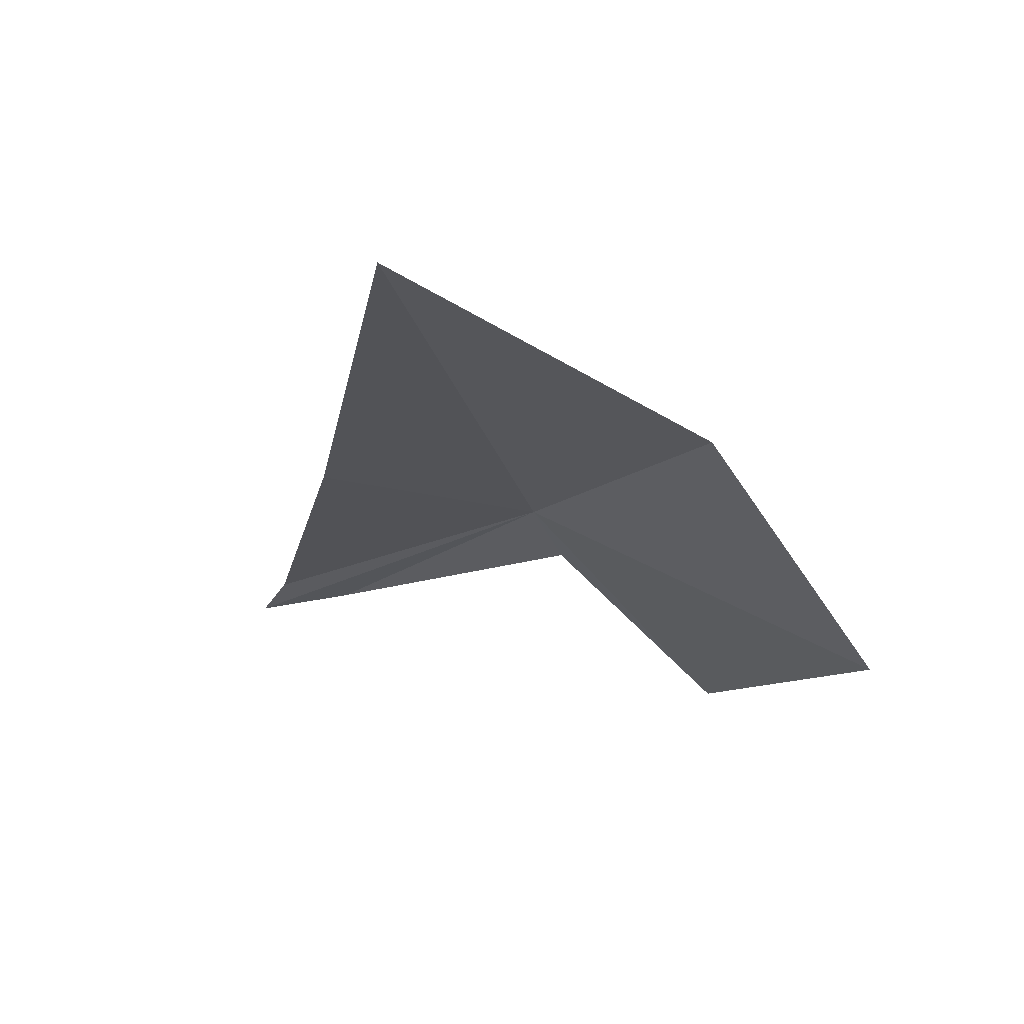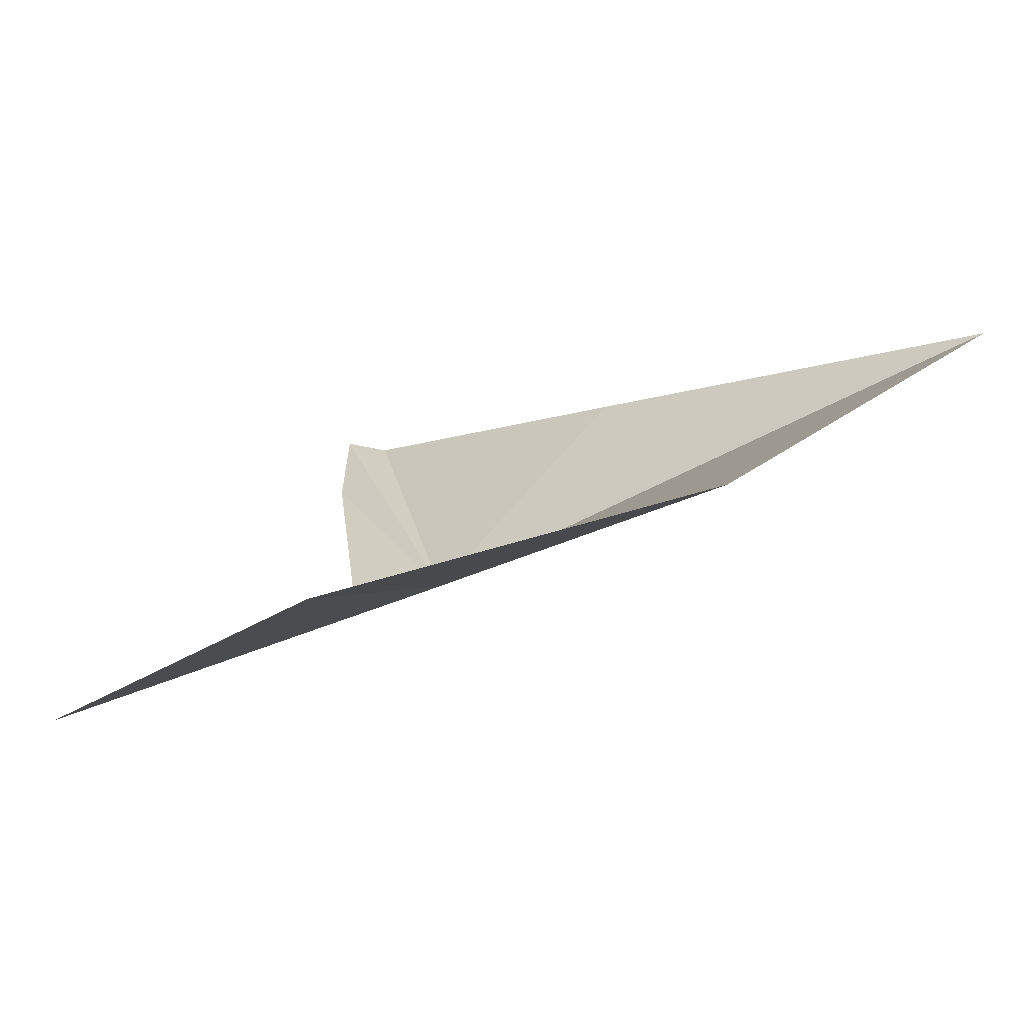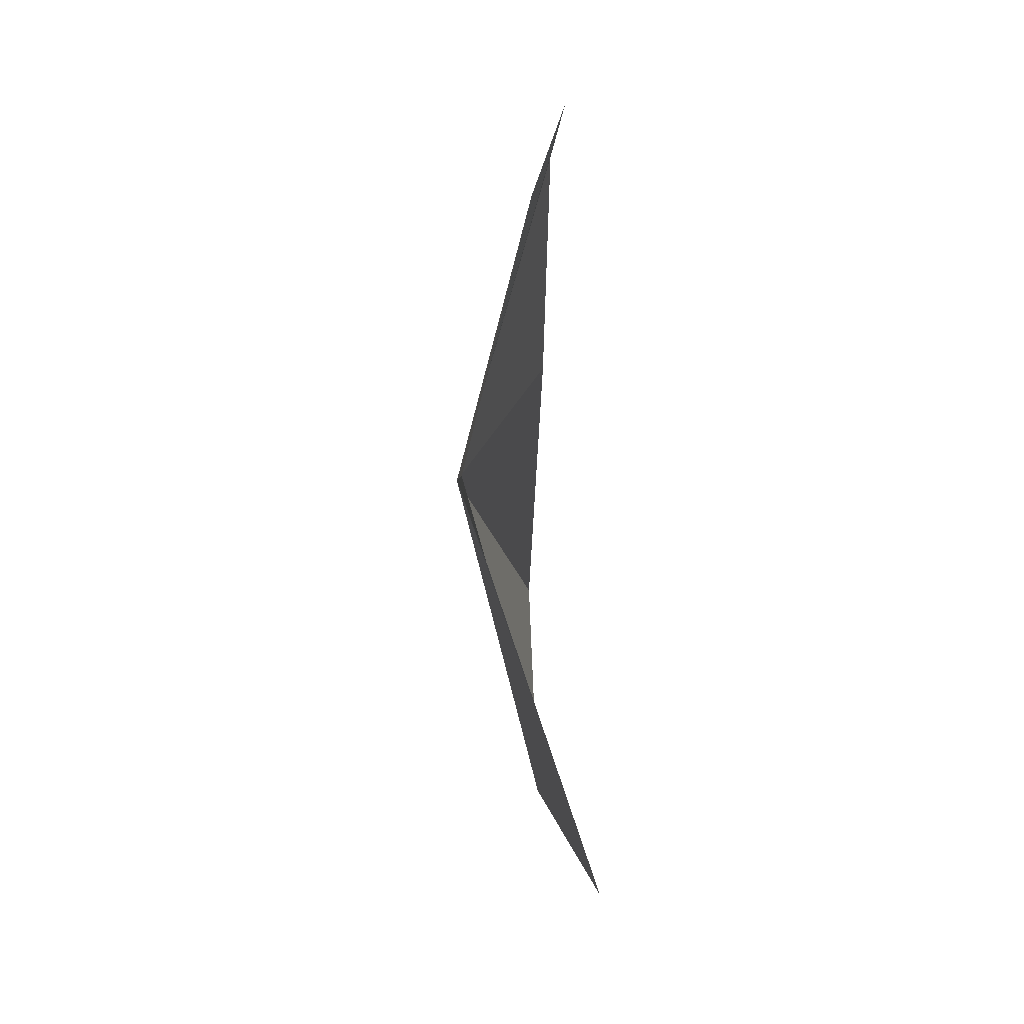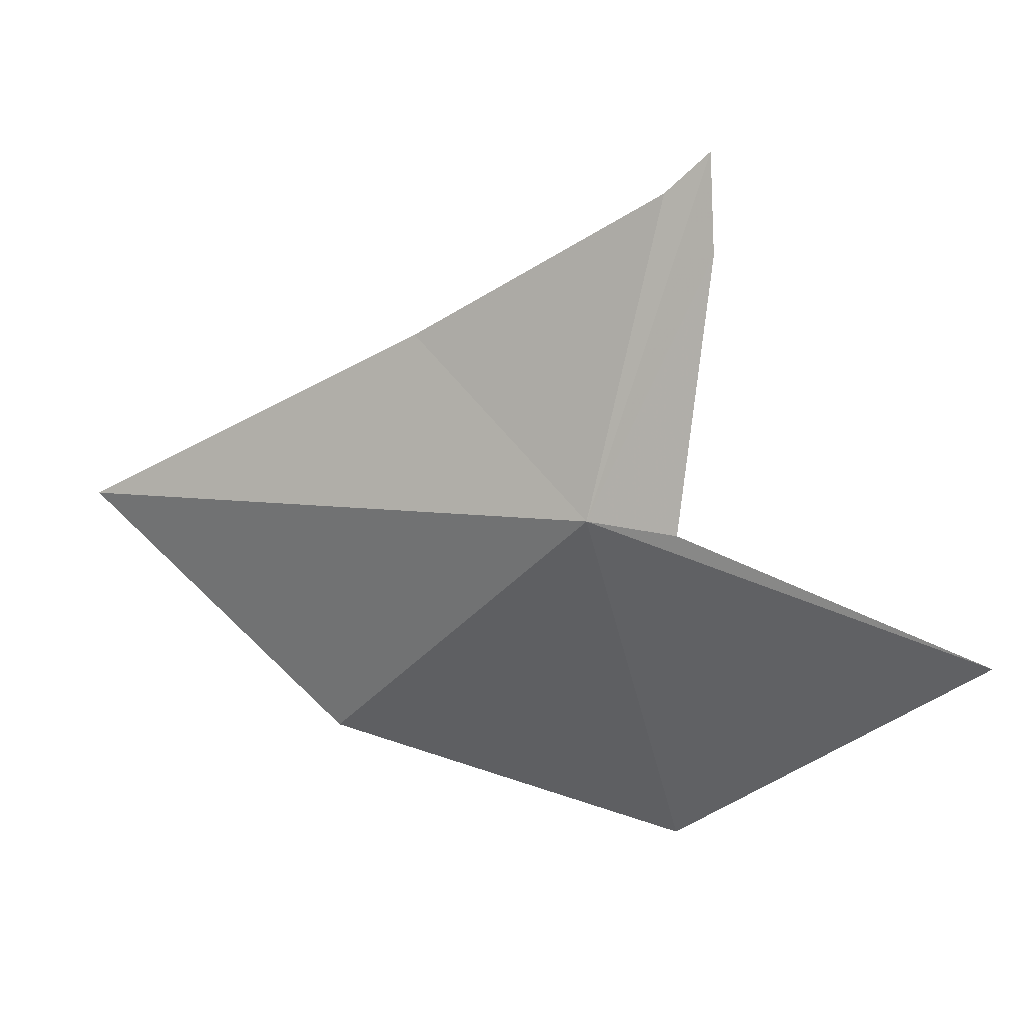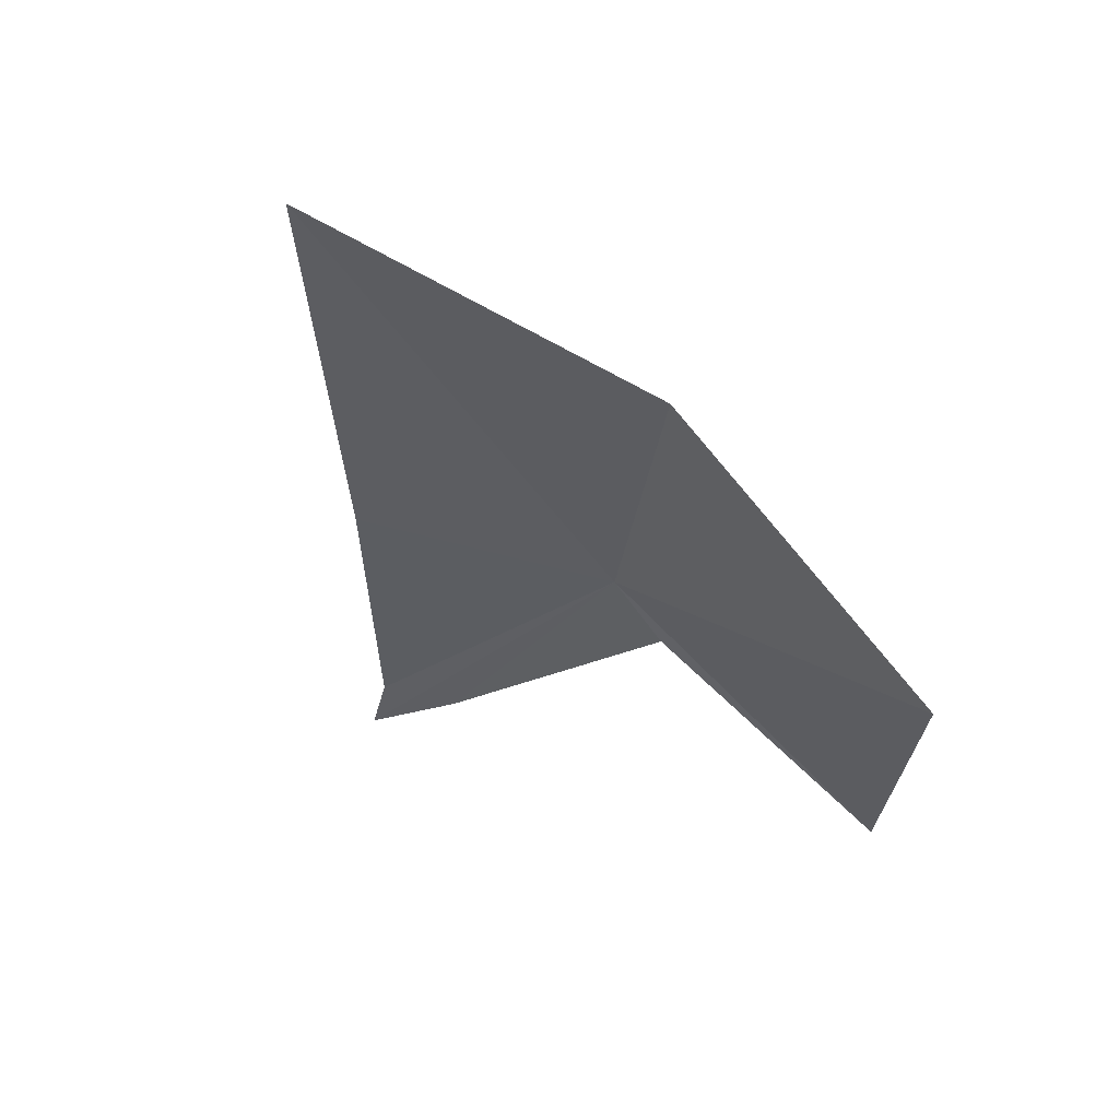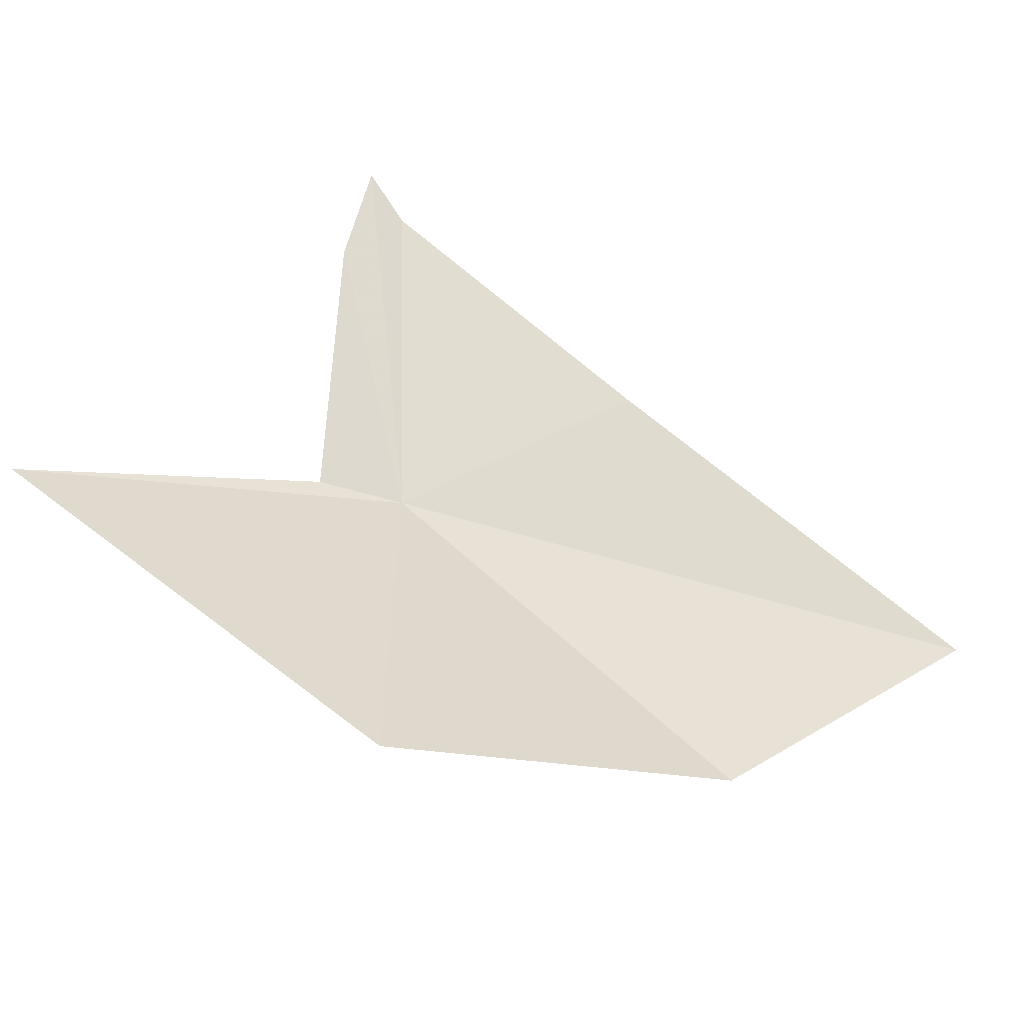
<metadata>
{"format":"obj","ext":"obj","renderer":"f3d","projection":"perspective","resolution":1024,"background":"white","views":[{"elev":6.8,"azim":113.3,"up":"+Y"},{"elev":-75.1,"azim":55.6,"up":"+Z"},{"elev":-5.1,"azim":-54.9,"up":"+Z"},{"elev":20.2,"azim":-123.3,"up":"+Z"},{"elev":-5.6,"azim":130.4,"up":"+Y"},{"elev":-39.2,"azim":13.1,"up":"+Z"}]}
</metadata>
<code>
v -9.921 36.59 -6.328
v -8 37.05 -5.128
v -9.775 35.76 -3.73
v -9.664 35.38 -9.639
v -7.373 37.54 -8.917
v -10.51 36.1 -6.371
v -12.49 34.44 -7.218
v -5.471 38.95 -6.945
v -9.994 35.47 -3.385
v -10.26 35.61 -4.157
f 1 3 2
f 1 5 4
f 1 7 6
f 1 2 8
f 1 10 9
f 1 9 3
f 1 8 5
f 1 4 7
f 1 6 10

</code>
